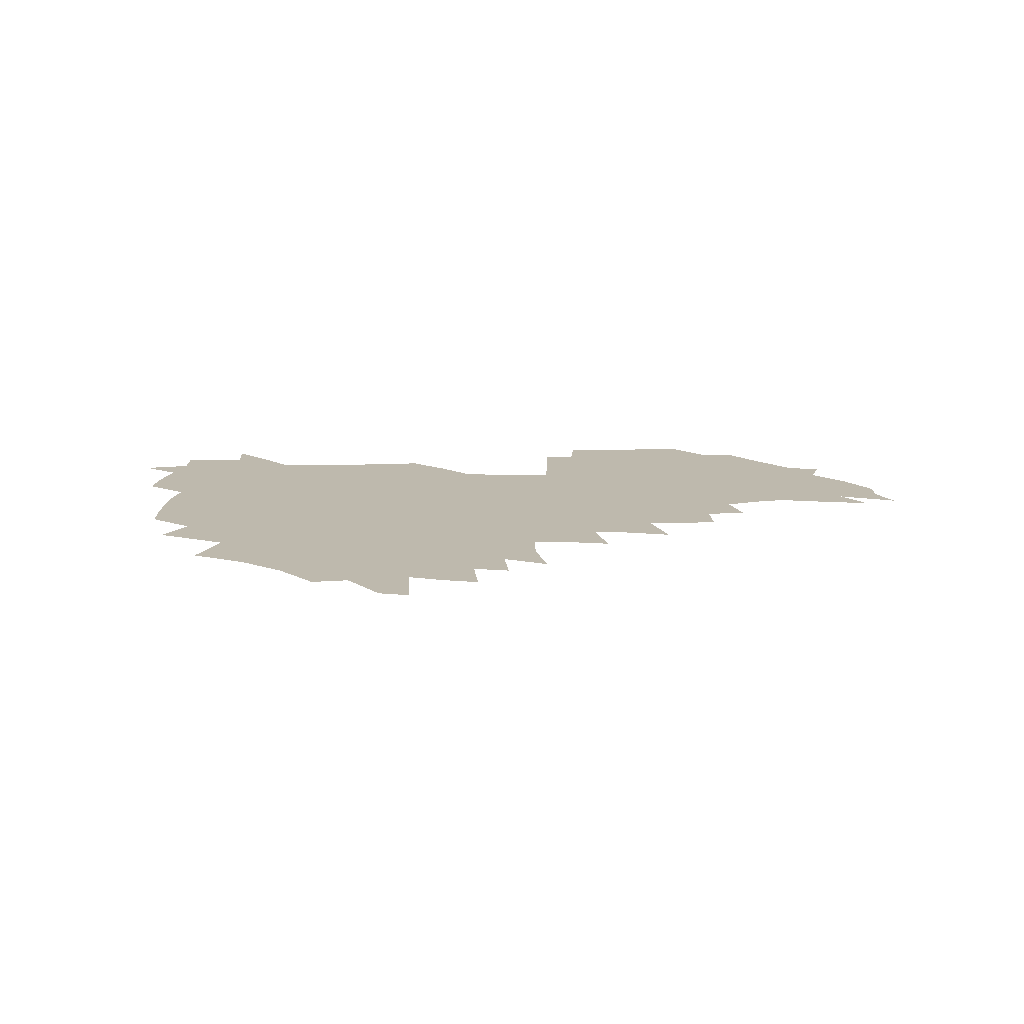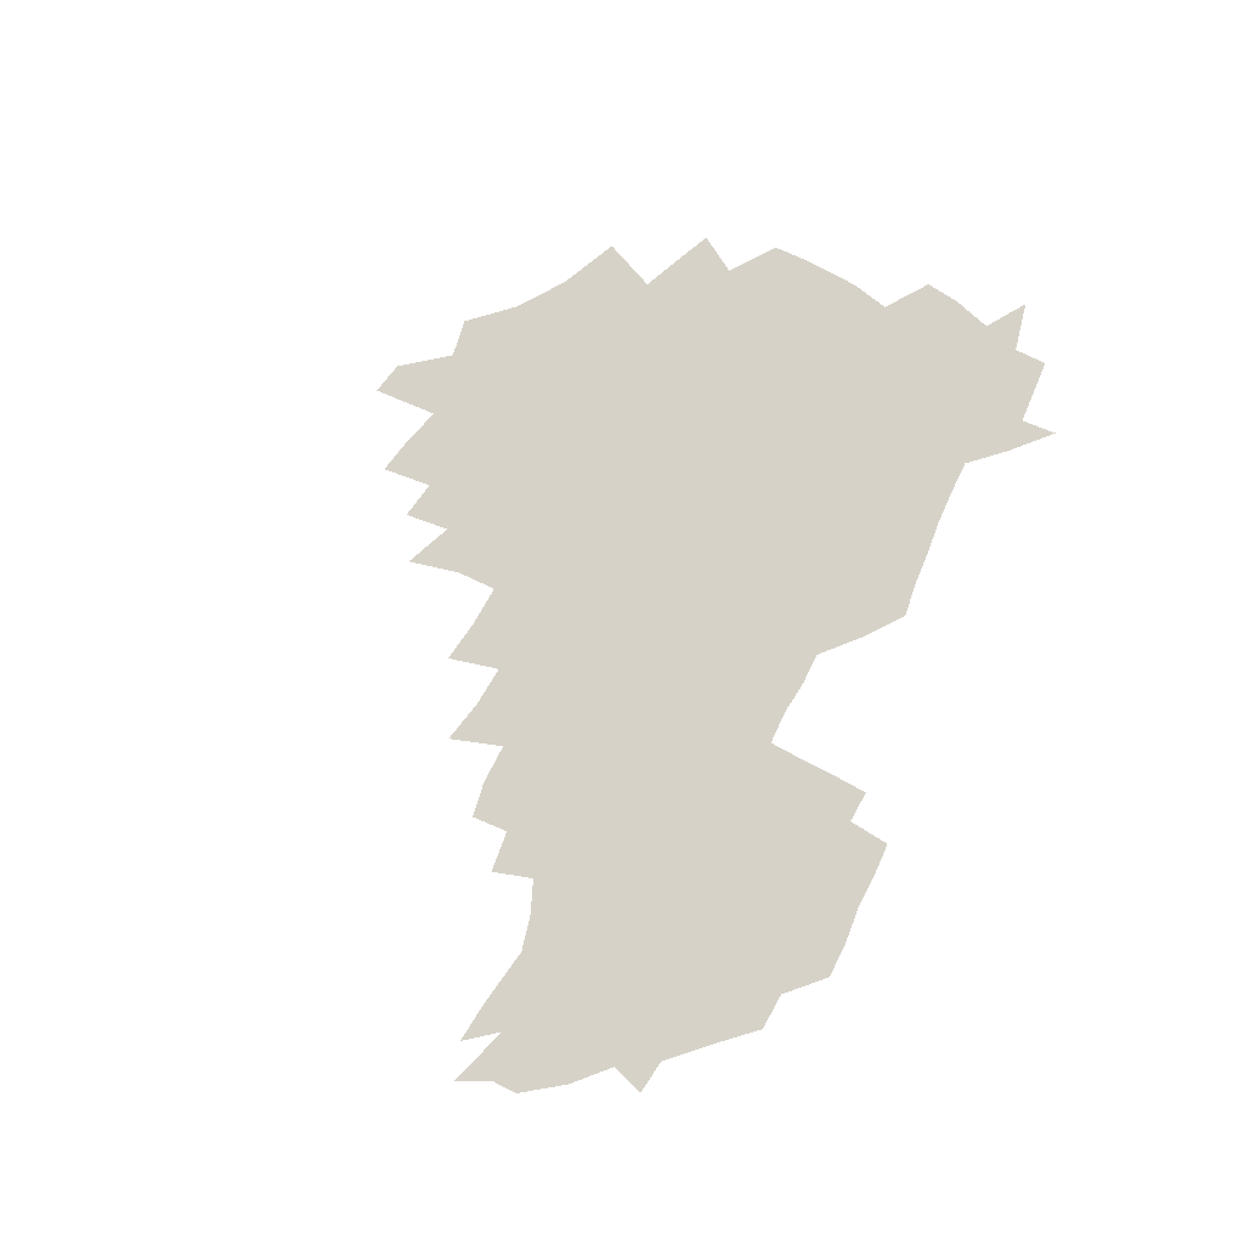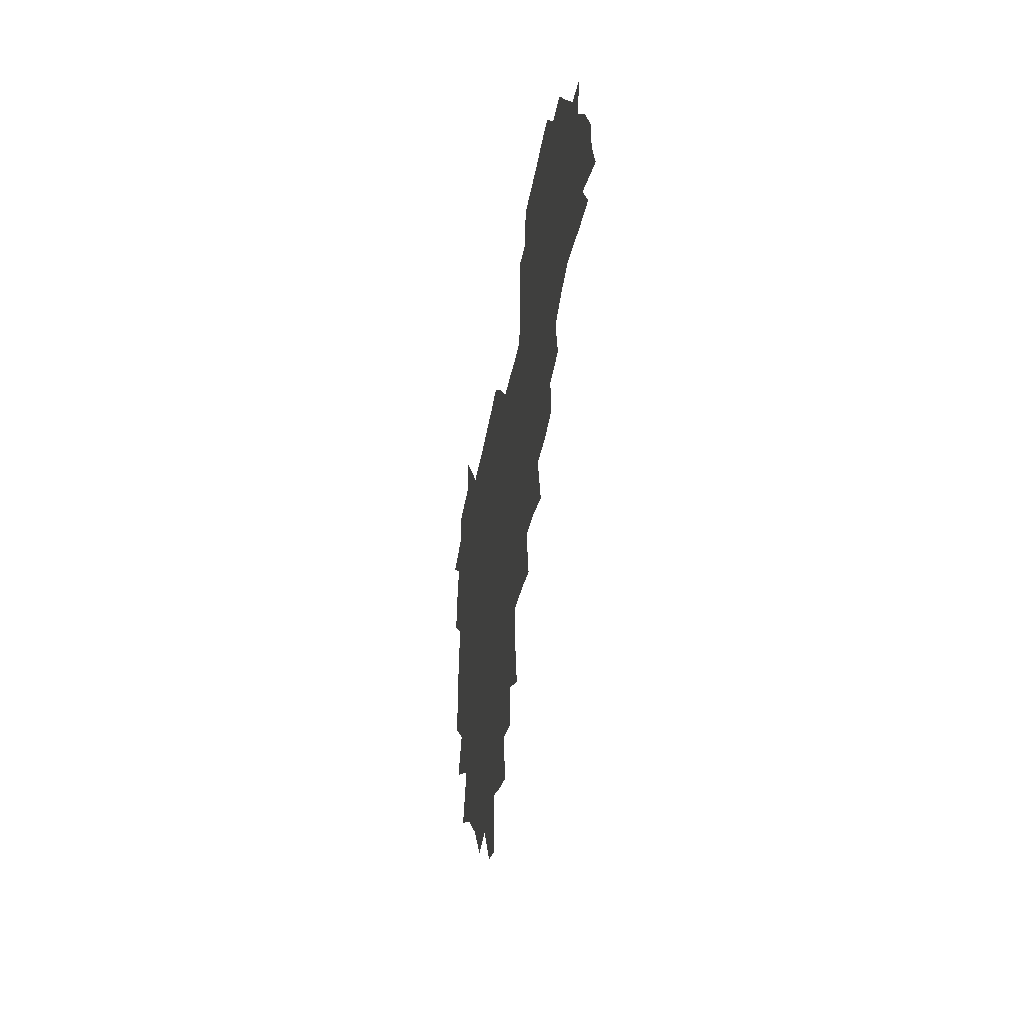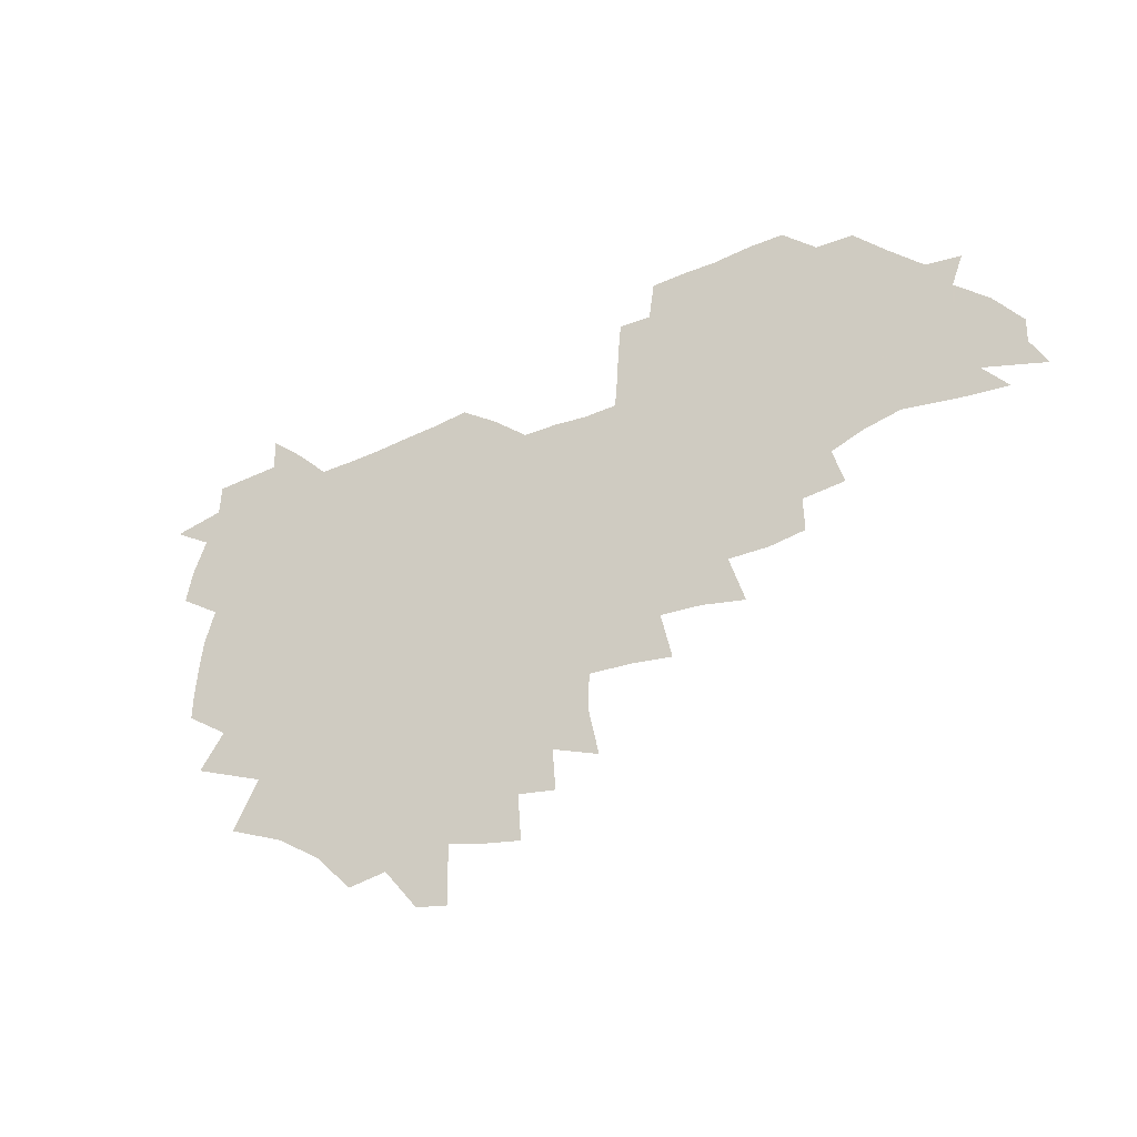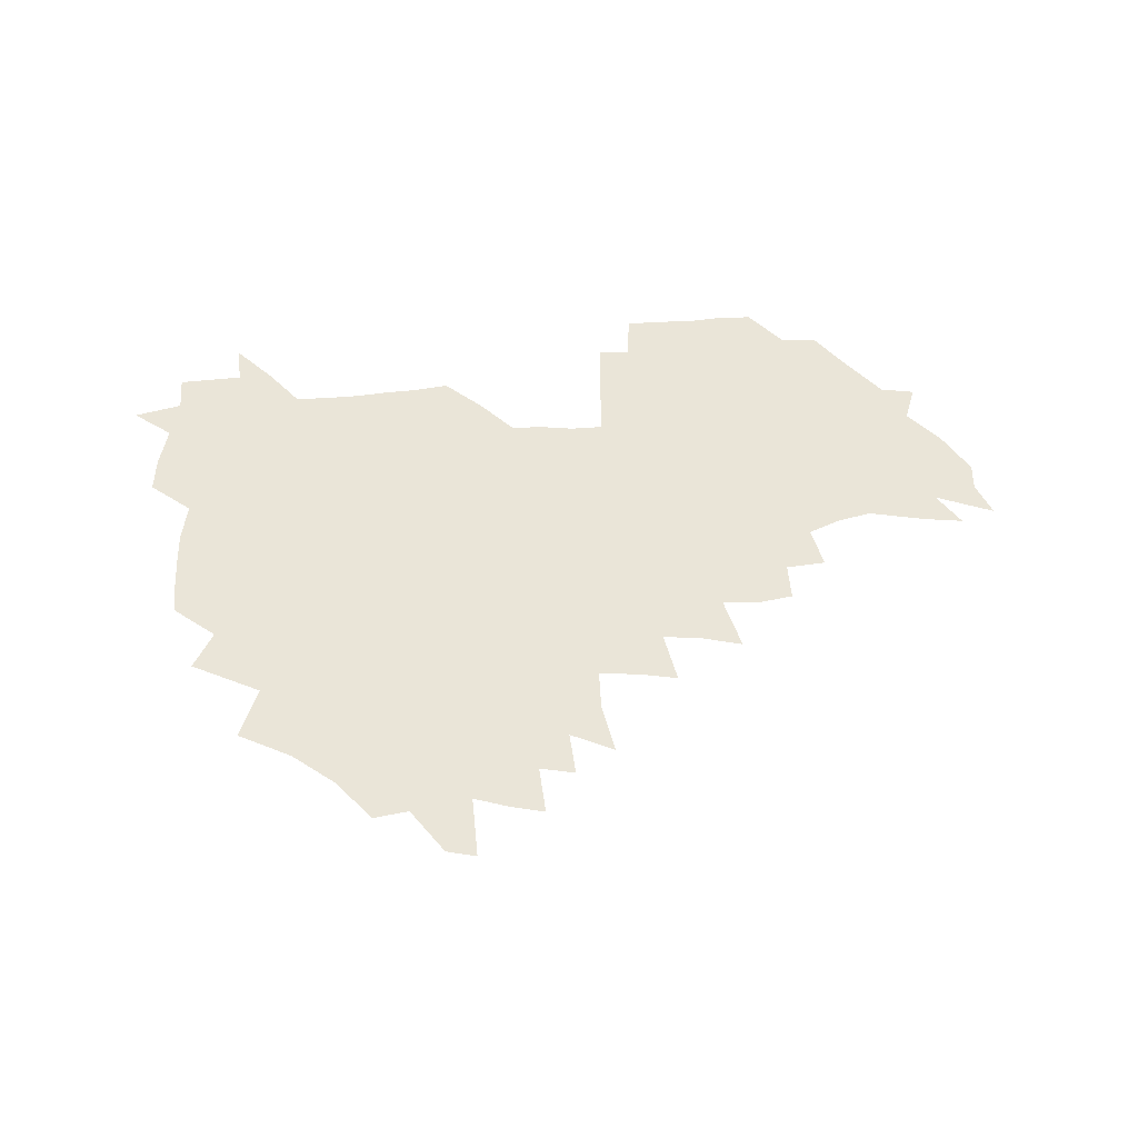
<metadata>
{"format":"obj","ext":"obj","renderer":"f3d","projection":"perspective","resolution":1024,"background":"white","views":[{"elev":15.1,"azim":-2.2,"up":"+Z"},{"elev":77.4,"azim":114.0,"up":"+Z"},{"elev":-35.3,"azim":81.3,"up":"+Y"},{"elev":-39.9,"azim":29.5,"up":"+Y"},{"elev":59.5,"azim":-4.7,"up":"+Z"}]}
</metadata>
<code>
v 207.3 264.9 0
v 216.2 222 0
v 218.5 236.5 0
v 224 252.9 0
v 229 268.9 0
v 229.5 283.1 0
v 227.8 152.9 0
v 227.9 165.7 0
v 228.7 178.8 0
v 229.9 192.6 0
v 234.1 208.3 0
v 236.7 223.7 0
v 237.5 238.5 0
v 239.9 253.8 0
v 242.6 269.1 0
v 243.5 283.4 0
v 236.1 122.7 0
v 246.5 138.5 0
v 250.5 152.8 0
v 251.3 166.4 0
v 249.6 180.3 0
v 249.8 194.5 0
v 250.4 209 0
v 253.9 224.4 0
v 253.5 239 0
v 254.3 253.7 0
v 255.7 268.4 0
v 258.2 283.7 0
v 257.6 299 0
v 256.9 85.86 0
v 267.1 107.6 0
v 268.6 123.5 0
v 275.1 139.5 0
v 278 153.6 0
v 274.2 167.3 0
v 270.1 181.2 0
v 266.4 195.2 0
v 268.4 209.8 0
v 269.9 224.6 0
v 269.9 239.3 0
v 270.8 254 0
v 272.2 268.8 0
v 273.2 283.6 0
v 281 73.75 0
v 287.5 94.42 0
v 288.1 109.6 0
v 289.5 124.9 0
v 292 140.1 0
v 291.5 153.7 0
v 293.2 167.6 0
v 289.3 181.7 0
v 286.2 195.9 0
v 285.6 210.3 0
v 284.1 224.7 0
v 285 239.1 0
v 285.2 253.7 0
v 286.6 268.1 0
v 300.2 59.03 0
v 303.3 79.89 0
v 302.8 94.55 0
v 304.2 110.4 0
v 305.3 125.5 0
v 307.1 140.5 0
v 306.2 153.9 0
v 308 167.9 0
v 307.8 181.5 0
v 304.4 195.9 0
v 303.8 210.1 0
v 302.6 224.6 0
v 301.2 239 0
v 301.4 253.4 0
v 301.3 267.6 0
v 316 40.67 0
v 317.9 64 0
v 318.3 80.62 0
v 318.4 95.84 0
v 318.9 110.9 0
v 319.8 125.8 0
v 321.8 141.5 0
v 322.5 155.2 0
v 321.6 168.3 0
v 321.4 182 0
v 321.3 195.8 0
v 320 210 0
v 320.3 224 0
v 318.3 238.7 0
v 317.1 253.2 0
v 316.3 267.6 0
v 332.4 42.65 0
v 332.9 66.19 0
v 333.1 82.11 0
v 333 96.58 0
v 334.3 112.9 0
v 334.3 126.7 0
v 334.6 140.5 0
v 334.9 154.6 0
v 336 169 0
v 335.6 182.2 0
v 335.2 195.8 0
v 334.2 210.1 0
v 333.8 224.3 0
v 333.4 238.6 0
v 332.8 252.9 0
v 330.8 268.5 0
v 347.1 22.37 0
v 346.9 47.28 0
v 346.8 65.87 0
v 347.1 82.66 0
v 347 96.73 0
v 347.6 112.7 0
v 347.7 125.7 0
v 348.1 140.6 0
v 348.4 155.3 0
v 348.7 169.3 0
v 348.7 182.4 0
v 348.3 196.2 0
v 348 210.2 0
v 347.3 224.5 0
v 347.7 238.6 0
v 346.9 253.1 0
v 345.6 268.9 0
v 360.9 19 0
v 360.4 46.41 0
v 361.1 62.41 0
v 360.8 81.14 0
v 360.9 96.75 0
v 361.1 111.7 0
v 361.4 126 0
v 361.6 140.2 0
v 361.9 154.4 0
v 362.1 168.5 0
v 362 182.4 0
v 362 196.4 0
v 361.9 210.5 0
v 361.9 224.6 0
v 361.5 239.2 0
v 360.8 254 0
v 360.2 270.3 0
v 361 286 0
v 376.5 41.14 0
v 375.6 61.23 0
v 374.7 81.23 0
v 375 95.36 0
v 375.2 110.1 0
v 375.2 125.2 0
v 375.8 139 0
v 375.9 153.5 0
v 375.6 168.7 0
v 375.7 182.5 0
v 375.8 196.4 0
v 375.8 210.6 0
v 375.8 224.9 0
v 376.4 241.1 0
v 376.5 257 0
v 392.1 37.38 0
v 390.7 58.49 0
v 389.5 78.03 0
v 389.4 93.75 0
v 389.4 109.1 0
v 389.6 123.7 0
v 390.5 137.6 0
v 390.6 152.2 0
v 389.3 168.7 0
v 389.4 182.6 0
v 389.8 196.5 0
v 389.9 210.6 0
v 390.2 225.1 0
v 391.4 242.3 0
v 406.8 55.05 0
v 405.5 73.96 0
v 404 92.02 0
v 405.1 106.5 0
v 405.2 121.6 0
v 405.8 136.3 0
v 405.3 151.7 0
v 404.8 166.9 0
v 404.2 181.9 0
v 403.9 196.4 0
v 404.1 210.5 0
v 404.4 224.6 0
v 405.8 241.6 0
v 425.4 64.84 0
v 421 86.81 0
v 421.5 103.7 0
v 422.9 118.3 0
v 420.9 135.9 0
v 420.6 150.7 0
v 419.4 166.8 0
v 418.8 181.6 0
v 418.1 196.5 0
v 418.2 210.5 0
v 418.7 224.7 0
v 420.2 239.4 0
v 440 101.8 0
v 437.6 120 0
v 437 134.8 0
v 435.6 150.6 0
v 434 166.9 0
v 433.6 181.2 0
v 432 196.6 0
v 433.1 210.5 0
v 432.9 224.4 0
v 434.7 239.3 0
v 435.8 253.6 0
v 436.8 270.3 0
v 438 284.3 0
v 457.2 98.41 0
v 452.7 120.2 0
v 451.7 135.7 0
v 450.2 151.5 0
v 448.8 166.9 0
v 448 181.6 0
v 446.9 196.3 0
v 447.6 210.3 0
v 446.8 224.3 0
v 448.2 238.5 0
v 449.3 252.9 0
v 450.8 268.5 0
v 451.9 283.1 0
v 454.3 301 0
v 470.2 118.1 0
v 466.7 136.4 0
v 465 152 0
v 462.8 168.1 0
v 462.2 182.3 0
v 462.4 196.4 0
v 461.3 210.7 0
v 459.8 224.1 0
v 463.4 239.3 0
v 464.8 254 0
v 464.8 268 0
v 466.1 282.9 0
v 469.1 301 0
v 488.8 113.4 0
v 482.3 135.9 0
v 480.2 152.4 0
v 479.4 167.3 0
v 477.5 182.4 0
v 477.5 196.6 0
v 477.4 210.8 0
v 477.3 225.1 0
v 478.9 239.8 0
v 478.9 253.9 0
v 480.3 268.8 0
v 481.8 283.9 0
v 483.8 300 0
v 499.7 134.9 0
v 496.5 152.5 0
v 494.1 168.3 0
v 492.7 182.8 0
v 492.4 196.9 0
v 492.9 211.1 0
v 492.8 225.3 0
v 493.6 239.7 0
v 494.4 254.2 0
v 497 269.6 0
v 497.1 284 0
v 500 300.9 0
v 514.9 136.8 0
v 514.6 152.5 0
v 510.6 168.9 0
v 509.1 183.3 0
v 505.8 197.9 0
v 506.2 211.1 0
v 508.6 225.6 0
v 508.3 239.6 0
v 509.4 254 0
v 512.5 269.6 0
v 511.3 283.5 0
v 515.3 300.2 0
v 532.7 153.6 0
v 528.2 170.8 0
v 525.1 184.6 0
v 524.4 198.1 0
v 522.2 211.8 0
v 523.1 225.5 0
v 522.1 239.4 0
v 523.7 253.4 0
v 526.3 268.7 0
v 530.1 284.6 0
v 542.2 176 0
v 539.7 186.8 0
v 538.4 199.2 0
v 537 212.2 0
v 536.6 225.4 0
v 540.7 239.4 0
v 540 253.3 0
v 542.6 267.9 0
v 546.2 283.2 0
v 557.9 179 0
v 554.9 189.1 0
v 552.7 200.2 0
v 552 212.2 0
v 553.5 225 0
v 556.3 238.3 0
v 557.4 252.3 0
v 560.3 266.6 0
v 584 173.6 0
v 569.6 189.5 0
v 568 200.2 0
v 567.8 211.5 0
v 569.8 223.5 0
v 570.2 236.7 0
v 575.2 250.2 0
v 601.5 171.1 0
v 591 185.3 0
v 585.8 198.2 0
v 583.3 210.2 0
v 583.9 221.3 0
v 585.1 233.5 0
v 590.3 247.5 0
v 617.4 175.4 0
v 610.7 189.8 0
v 611.2 201 0
v 599.3 219 0
f 4 5 1
f 11 12 2
f 2 12 3
f 12 13 3
f 3 13 4
f 13 14 4
f 4 14 5
f 14 15 5
f 5 15 6
f 15 16 6
f 18 19 7
f 7 19 8
f 19 20 8
f 8 20 9
f 20 21 9
f 9 21 10
f 21 22 10
f 10 22 11
f 22 23 11
f 11 23 12
f 23 24 12
f 12 24 13
f 24 25 13
f 13 25 14
f 25 26 14
f 14 26 15
f 26 27 15
f 15 27 16
f 27 28 16
f 31 32 17
f 17 32 18
f 32 33 18
f 18 33 19
f 33 34 19
f 19 34 20
f 34 35 20
f 20 35 21
f 35 36 21
f 21 36 22
f 36 37 22
f 22 37 23
f 37 38 23
f 23 38 24
f 38 39 24
f 24 39 25
f 39 40 25
f 25 40 26
f 40 41 26
f 26 41 27
f 41 42 27
f 27 42 28
f 42 43 28
f 28 43 29
f 44 45 30
f 30 45 31
f 45 46 31
f 31 46 32
f 46 47 32
f 32 47 33
f 47 48 33
f 33 48 34
f 48 49 34
f 34 49 35
f 49 50 35
f 35 50 36
f 50 51 36
f 36 51 37
f 51 52 37
f 37 52 38
f 52 53 38
f 38 53 39
f 53 54 39
f 39 54 40
f 54 55 40
f 40 55 41
f 55 56 41
f 41 56 42
f 56 57 42
f 42 57 43
f 58 59 44
f 44 59 45
f 59 60 45
f 45 60 46
f 60 61 46
f 46 61 47
f 61 62 47
f 47 62 48
f 62 63 48
f 48 63 49
f 63 64 49
f 49 64 50
f 64 65 50
f 50 65 51
f 65 66 51
f 51 66 52
f 66 67 52
f 52 67 53
f 67 68 53
f 53 68 54
f 68 69 54
f 54 69 55
f 69 70 55
f 55 70 56
f 70 71 56
f 56 71 57
f 71 72 57
f 73 74 58
f 58 74 59
f 74 75 59
f 59 75 60
f 75 76 60
f 60 76 61
f 76 77 61
f 61 77 62
f 77 78 62
f 62 78 63
f 78 79 63
f 63 79 64
f 79 80 64
f 64 80 65
f 80 81 65
f 65 81 66
f 81 82 66
f 66 82 67
f 82 83 67
f 67 83 68
f 83 84 68
f 68 84 69
f 84 85 69
f 69 85 70
f 85 86 70
f 70 86 71
f 86 87 71
f 71 87 72
f 87 88 72
f 73 89 74
f 89 90 74
f 74 90 75
f 90 91 75
f 75 91 76
f 91 92 76
f 76 92 77
f 92 93 77
f 77 93 78
f 93 94 78
f 78 94 79
f 94 95 79
f 79 95 80
f 95 96 80
f 80 96 81
f 96 97 81
f 81 97 82
f 97 98 82
f 82 98 83
f 98 99 83
f 83 99 84
f 99 100 84
f 84 100 85
f 100 101 85
f 85 101 86
f 101 102 86
f 86 102 87
f 102 103 87
f 87 103 88
f 103 104 88
f 105 106 89
f 89 106 90
f 106 107 90
f 90 107 91
f 107 108 91
f 91 108 92
f 108 109 92
f 92 109 93
f 109 110 93
f 93 110 94
f 110 111 94
f 94 111 95
f 111 112 95
f 95 112 96
f 112 113 96
f 96 113 97
f 113 114 97
f 97 114 98
f 114 115 98
f 98 115 99
f 115 116 99
f 99 116 100
f 116 117 100
f 100 117 101
f 117 118 101
f 101 118 102
f 118 119 102
f 102 119 103
f 119 120 103
f 103 120 104
f 120 121 104
f 105 122 106
f 122 123 106
f 106 123 107
f 123 124 107
f 107 124 108
f 124 125 108
f 108 125 109
f 125 126 109
f 109 126 110
f 126 127 110
f 110 127 111
f 127 128 111
f 111 128 112
f 128 129 112
f 112 129 113
f 129 130 113
f 113 130 114
f 130 131 114
f 114 131 115
f 131 132 115
f 115 132 116
f 132 133 116
f 116 133 117
f 133 134 117
f 117 134 118
f 134 135 118
f 118 135 119
f 135 136 119
f 119 136 120
f 136 137 120
f 120 137 121
f 137 138 121
f 123 140 124
f 140 141 124
f 124 141 125
f 141 142 125
f 125 142 126
f 142 143 126
f 126 143 127
f 143 144 127
f 127 144 128
f 144 145 128
f 128 145 129
f 145 146 129
f 129 146 130
f 146 147 130
f 130 147 131
f 147 148 131
f 131 148 132
f 148 149 132
f 132 149 133
f 149 150 133
f 133 150 134
f 150 151 134
f 134 151 135
f 151 152 135
f 135 152 136
f 152 153 136
f 136 153 137
f 153 154 137
f 137 154 138
f 140 155 141
f 155 156 141
f 141 156 142
f 156 157 142
f 142 157 143
f 157 158 143
f 143 158 144
f 158 159 144
f 144 159 145
f 159 160 145
f 145 160 146
f 160 161 146
f 146 161 147
f 161 162 147
f 147 162 148
f 162 163 148
f 148 163 149
f 163 164 149
f 149 164 150
f 164 165 150
f 150 165 151
f 165 166 151
f 151 166 152
f 166 167 152
f 152 167 153
f 167 168 153
f 153 168 154
f 156 169 157
f 169 170 157
f 157 170 158
f 170 171 158
f 158 171 159
f 171 172 159
f 159 172 160
f 172 173 160
f 160 173 161
f 173 174 161
f 161 174 162
f 174 175 162
f 162 175 163
f 175 176 163
f 163 176 164
f 176 177 164
f 164 177 165
f 177 178 165
f 165 178 166
f 178 179 166
f 166 179 167
f 179 180 167
f 167 180 168
f 180 181 168
f 170 182 171
f 182 183 171
f 171 183 172
f 183 184 172
f 172 184 173
f 184 185 173
f 173 185 174
f 185 186 174
f 174 186 175
f 186 187 175
f 175 187 176
f 187 188 176
f 176 188 177
f 188 189 177
f 177 189 178
f 189 190 178
f 178 190 179
f 190 191 179
f 179 191 180
f 191 192 180
f 180 192 181
f 192 193 181
f 184 194 185
f 194 195 185
f 185 195 186
f 195 196 186
f 186 196 187
f 196 197 187
f 187 197 188
f 197 198 188
f 188 198 189
f 198 199 189
f 189 199 190
f 199 200 190
f 190 200 191
f 200 201 191
f 191 201 192
f 201 202 192
f 192 202 193
f 202 203 193
f 194 207 195
f 207 208 195
f 195 208 196
f 208 209 196
f 196 209 197
f 209 210 197
f 197 210 198
f 210 211 198
f 198 211 199
f 211 212 199
f 199 212 200
f 212 213 200
f 200 213 201
f 213 214 201
f 201 214 202
f 214 215 202
f 202 215 203
f 215 216 203
f 203 216 204
f 216 217 204
f 204 217 205
f 217 218 205
f 205 218 206
f 218 219 206
f 208 221 209
f 221 222 209
f 209 222 210
f 222 223 210
f 210 223 211
f 223 224 211
f 211 224 212
f 224 225 212
f 212 225 213
f 225 226 213
f 213 226 214
f 226 227 214
f 214 227 215
f 227 228 215
f 215 228 216
f 228 229 216
f 216 229 217
f 229 230 217
f 217 230 218
f 230 231 218
f 218 231 219
f 231 232 219
f 219 232 220
f 232 233 220
f 221 234 222
f 234 235 222
f 222 235 223
f 235 236 223
f 223 236 224
f 236 237 224
f 224 237 225
f 237 238 225
f 225 238 226
f 238 239 226
f 226 239 227
f 239 240 227
f 227 240 228
f 240 241 228
f 228 241 229
f 241 242 229
f 229 242 230
f 242 243 230
f 230 243 231
f 243 244 231
f 231 244 232
f 244 245 232
f 232 245 233
f 245 246 233
f 235 247 236
f 247 248 236
f 236 248 237
f 248 249 237
f 237 249 238
f 249 250 238
f 238 250 239
f 250 251 239
f 239 251 240
f 251 252 240
f 240 252 241
f 252 253 241
f 241 253 242
f 253 254 242
f 242 254 243
f 254 255 243
f 243 255 244
f 255 256 244
f 244 256 245
f 256 257 245
f 245 257 246
f 257 258 246
f 247 259 248
f 259 260 248
f 248 260 249
f 260 261 249
f 249 261 250
f 261 262 250
f 250 262 251
f 262 263 251
f 251 263 252
f 263 264 252
f 252 264 253
f 264 265 253
f 253 265 254
f 265 266 254
f 254 266 255
f 266 267 255
f 255 267 256
f 267 268 256
f 256 268 257
f 268 269 257
f 257 269 258
f 269 270 258
f 260 271 261
f 271 272 261
f 261 272 262
f 272 273 262
f 262 273 263
f 273 274 263
f 263 274 264
f 274 275 264
f 264 275 265
f 275 276 265
f 265 276 266
f 276 277 266
f 266 277 267
f 277 278 267
f 267 278 268
f 278 279 268
f 268 279 269
f 279 280 269
f 269 280 270
f 272 281 273
f 281 282 273
f 273 282 274
f 282 283 274
f 274 283 275
f 283 284 275
f 275 284 276
f 284 285 276
f 276 285 277
f 285 286 277
f 277 286 278
f 286 287 278
f 278 287 279
f 287 288 279
f 279 288 280
f 288 289 280
f 281 290 282
f 290 291 282
f 282 291 283
f 291 292 283
f 283 292 284
f 292 293 284
f 284 293 285
f 293 294 285
f 285 294 286
f 294 295 286
f 286 295 287
f 295 296 287
f 287 296 288
f 296 297 288
f 288 297 289
f 290 298 291
f 298 299 291
f 291 299 292
f 299 300 292
f 292 300 293
f 300 301 293
f 293 301 294
f 301 302 294
f 294 302 295
f 302 303 295
f 295 303 296
f 303 304 296
f 296 304 297
f 298 305 299
f 305 306 299
f 299 306 300
f 306 307 300
f 300 307 301
f 307 308 301
f 301 308 302
f 308 309 302
f 302 309 303
f 309 310 303
f 303 310 304
f 310 311 304
f 306 312 307
f 312 313 307
f 307 313 308
f 313 314 308
f 308 314 309
f 314 315 309
f 309 315 310

</code>
